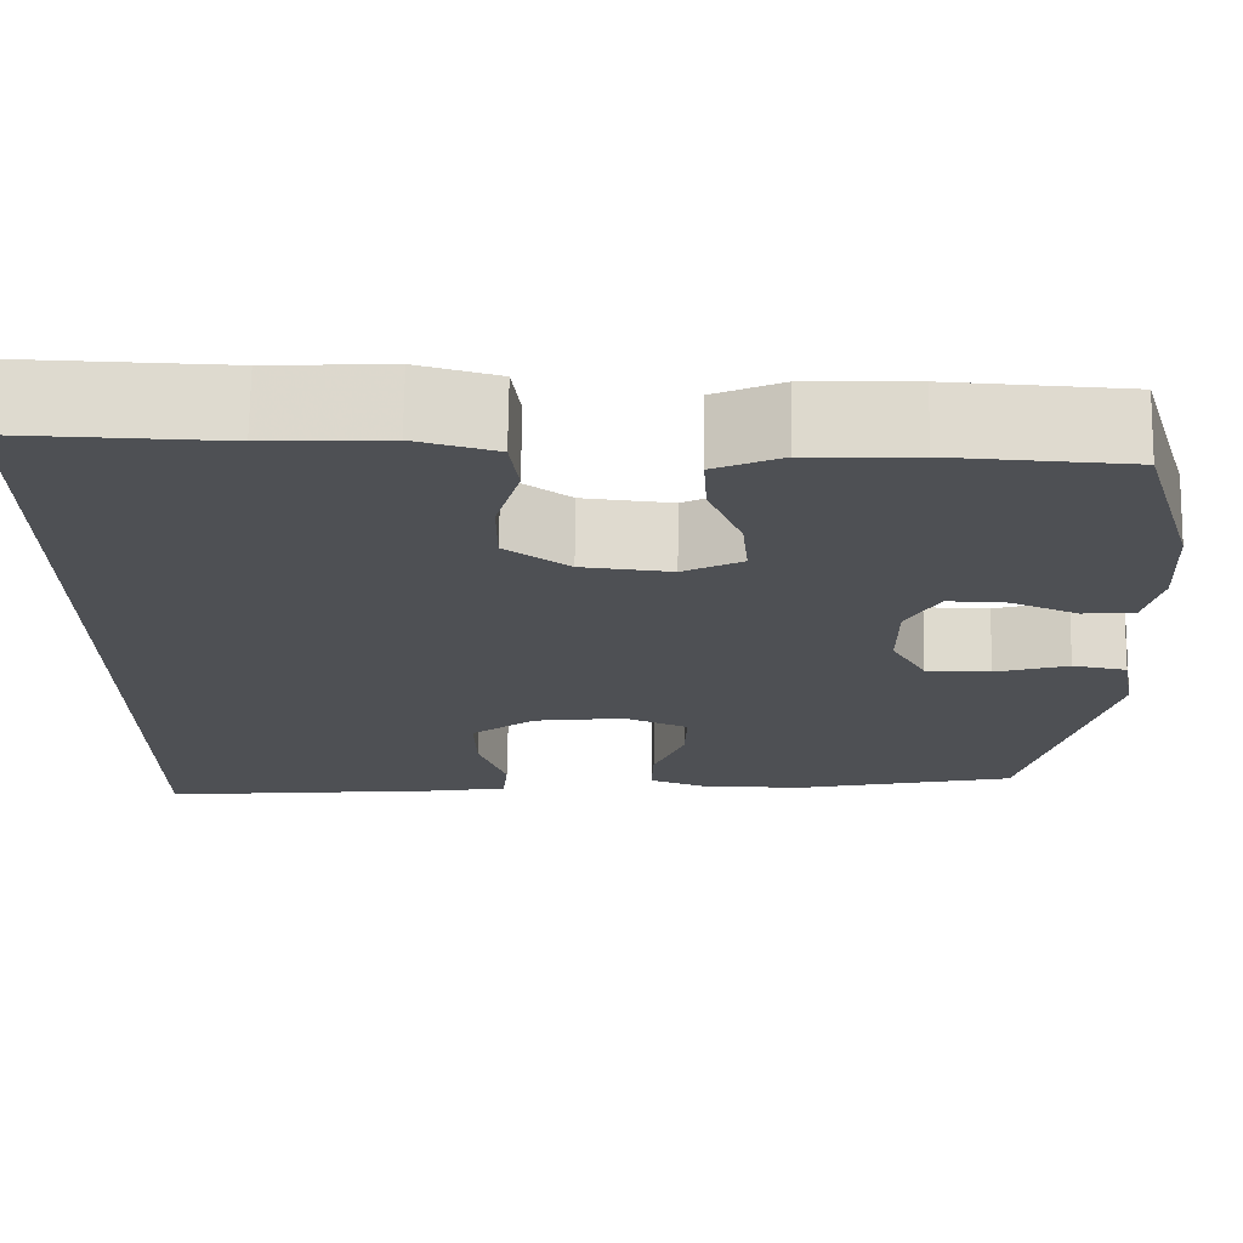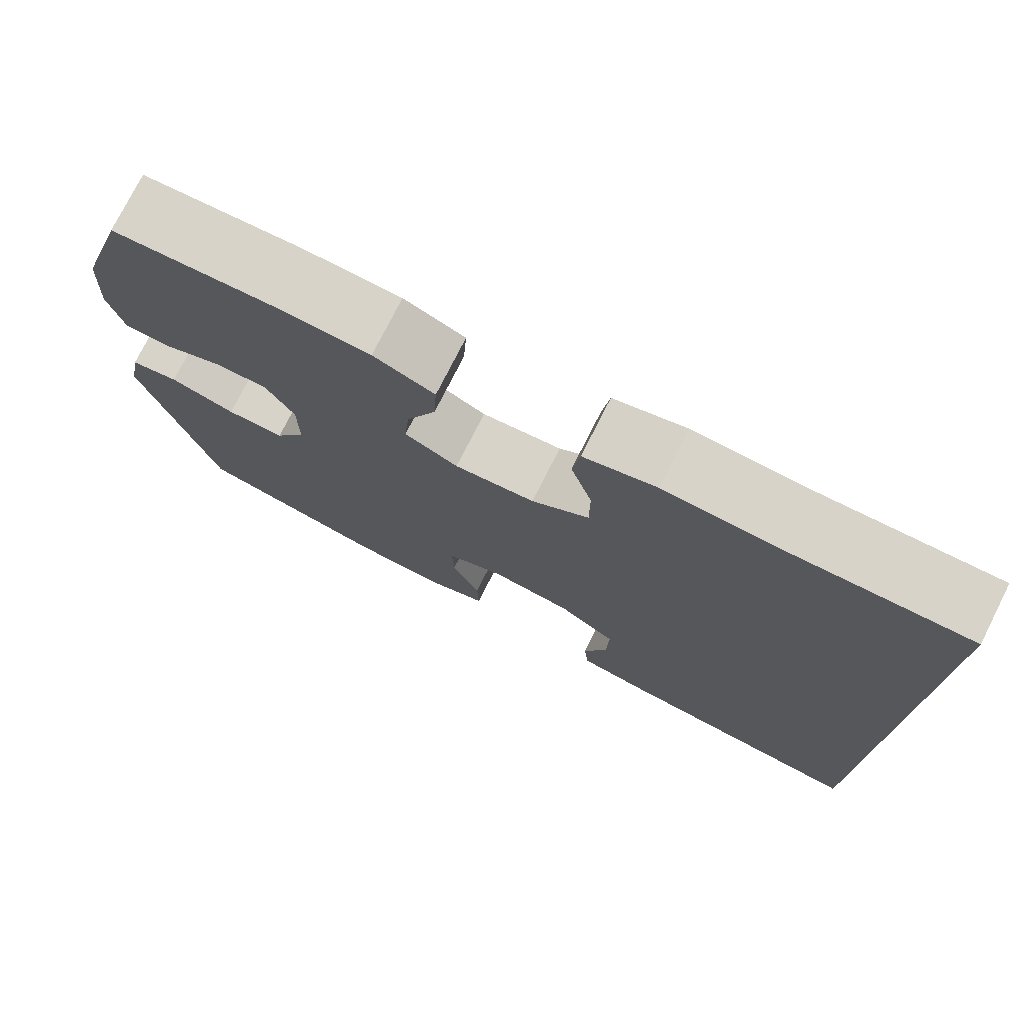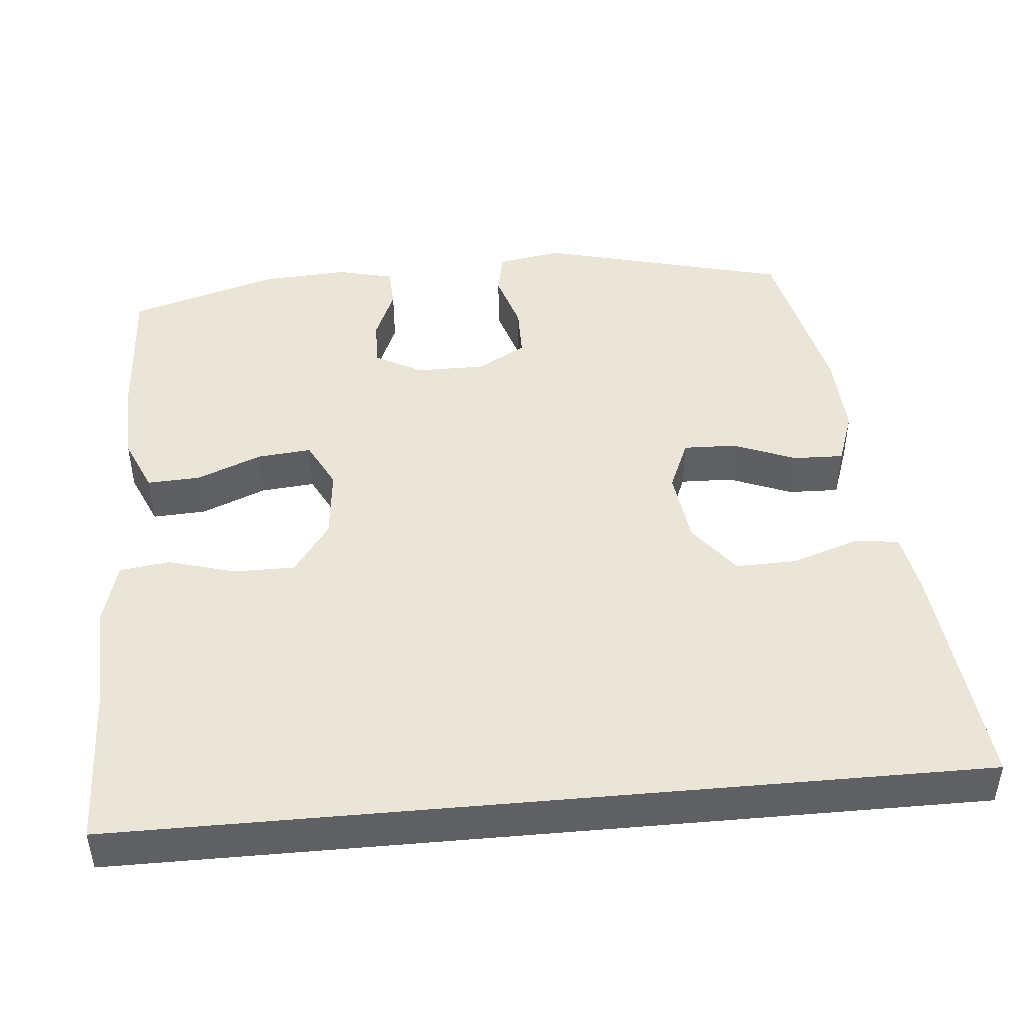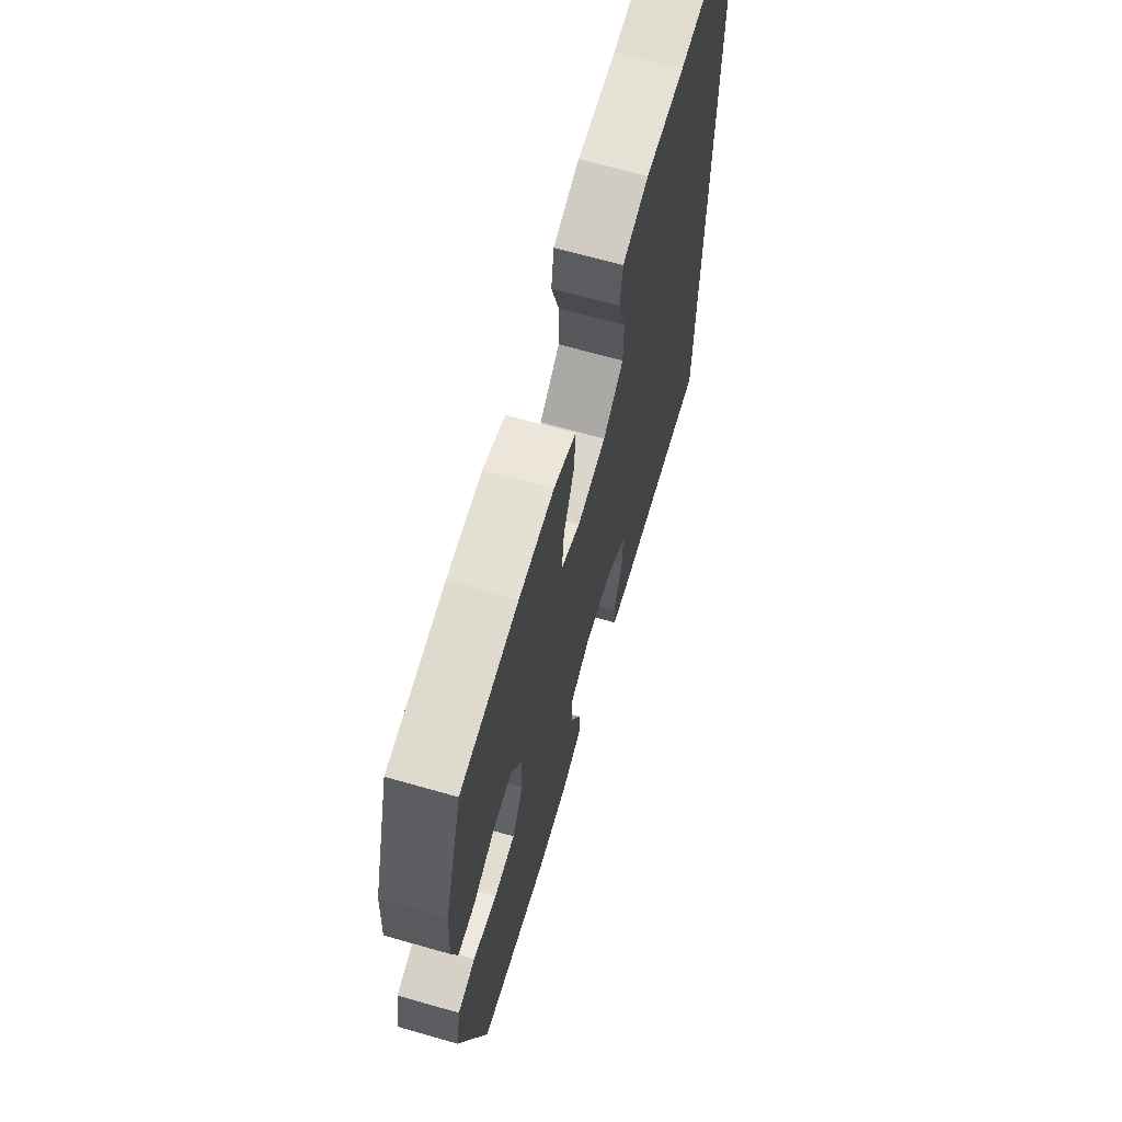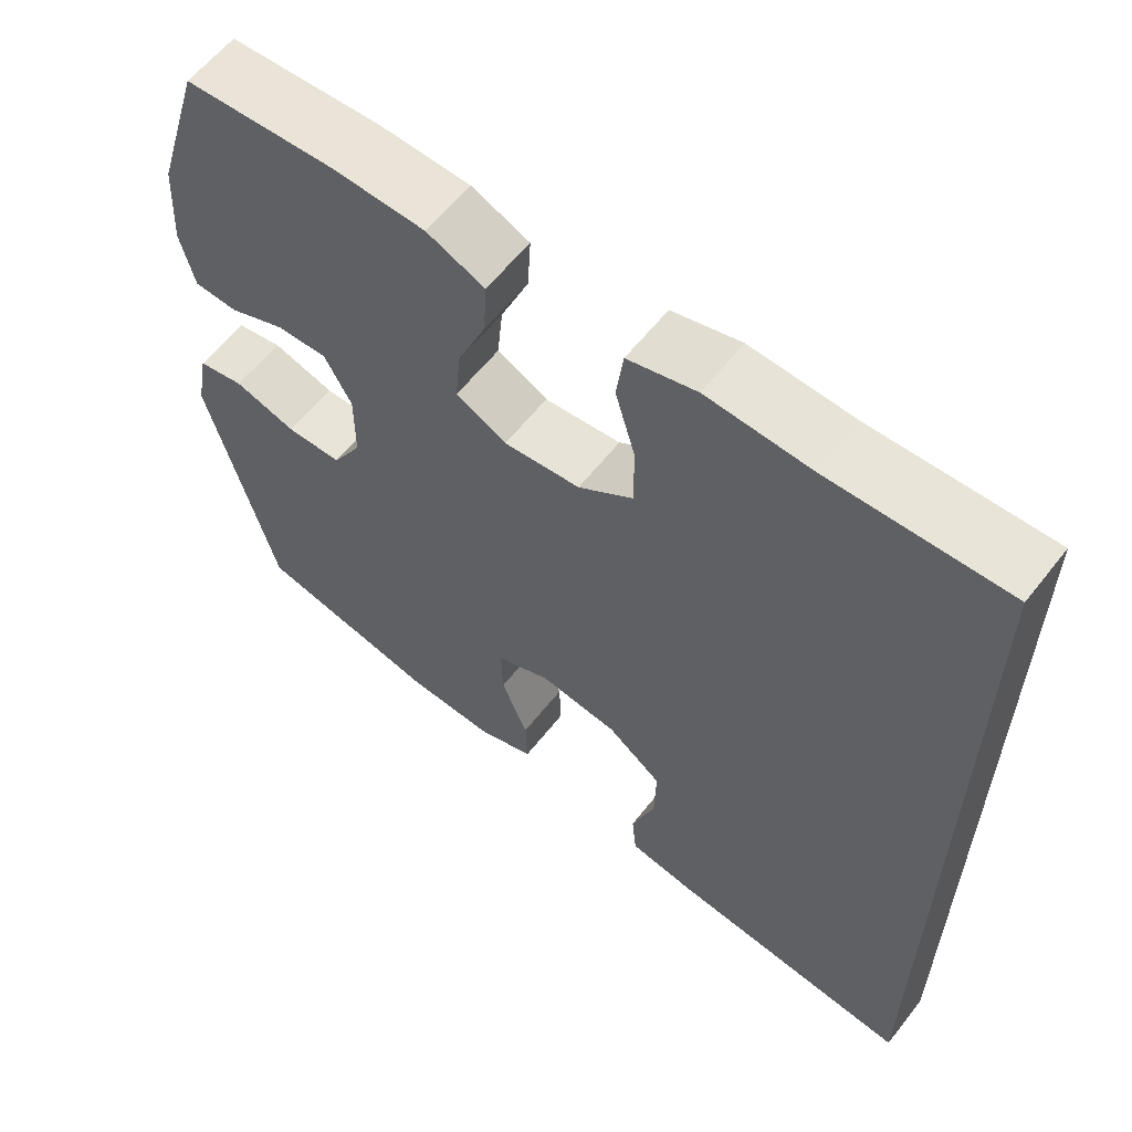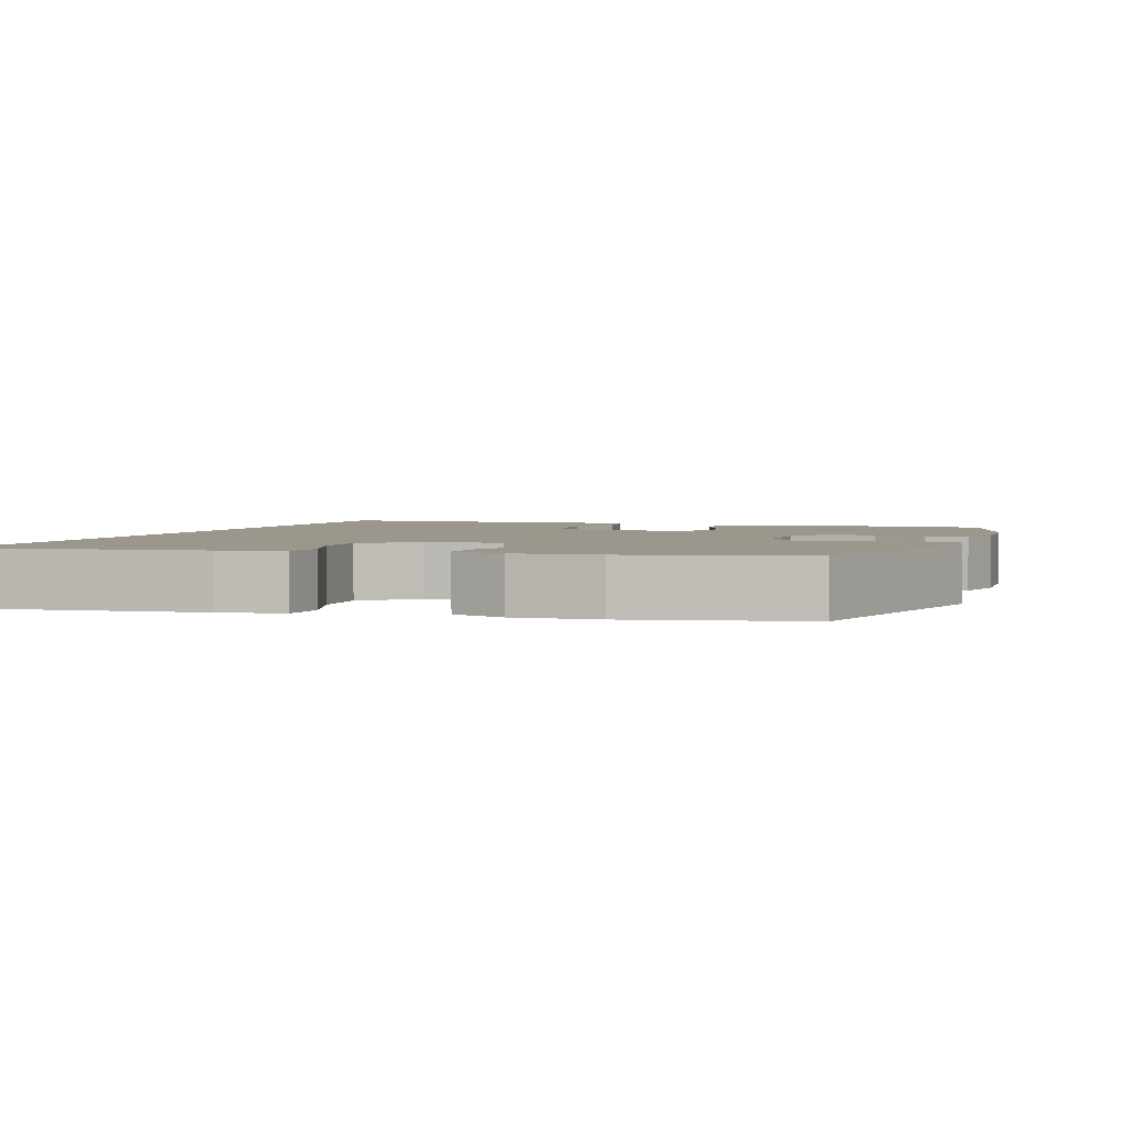
<metadata>
{"format":"obj","ext":"obj","renderer":"f3d","projection":"perspective","resolution":1024,"background":"white","views":[{"elev":71.4,"azim":-179.2,"up":"+Z"},{"elev":76.4,"azim":26.8,"up":"+Z"},{"elev":45.6,"azim":84.8,"up":"+Y"},{"elev":67.9,"azim":-74.1,"up":"+Z"},{"elev":60.6,"azim":38.1,"up":"+Z"},{"elev":2.7,"azim":-161.0,"up":"+Y"}]}
</metadata>
<code>
v 0.5 0.07 -0.622
v 0.185 0.07 -0.59
v 0.098 0.07 -0.575
v 0.092 0.07 -0.513
v 0.122 0.07 -0.425
v 0.124 0.07 -0.342
v 0.054 0.07 -0.289
v -0.047 0.07 -0.276
v -0.117 0.07 -0.306
v -0.115 0.07 -0.377
v -0.081 0.07 -0.462
v -0.079 0.07 -0.53
v -0.152 0.07 -0.556
v -0.267 0.07 -0.551
v -0.5 0.07 -0.5
v -0.586 0.07 -0.163
v -0.57 0.07 -0.076
v -0.511 0.07 -0.065
v -0.431 0.07 -0.089
v -0.36 0.07 -0.088
v -0.322 0.07 -0.022
v -0.322 0.07 0.071
v -0.357 0.07 0.135
v -0.422 0.07 0.133
v -0.494 0.07 0.103
v -0.55 0.07 0.106
v -0.568 0.07 0.182
v -0.561 0.07 0.299
v -0.5 0.07 0.5
v -0.307 0.07 0.511
v -0.189 0.07 0.507
v -0.115 0.07 0.475
v -0.119 0.07 0.403
v -0.155 0.07 0.316
v -0.162 0.07 0.243
v -0.097 0.07 0.21
v 0.001 0.07 0.22
v 0.071 0.07 0.27
v 0.071 0.07 0.352
v 0.045 0.07 0.442
v 0.054 0.07 0.51
v 0.142 0.07 0.534
v 0.274 0.07 0.527
v 0.5 0.07 0.534
v 0.5 0 -0.622
v 0.185 0 -0.59
v 0.098 0 -0.575
v 0.092 0 -0.513
v 0.122 0 -0.425
v 0.124 0 -0.342
v 0.054 0 -0.289
v -0.047 0 -0.276
v -0.117 0 -0.306
v -0.115 0 -0.377
v -0.081 0 -0.462
v -0.079 0 -0.53
v -0.152 0 -0.556
v -0.267 0 -0.551
v -0.5 0 -0.5
v -0.586 0 -0.163
v -0.57 0 -0.076
v -0.511 0 -0.065
v -0.431 0 -0.089
v -0.36 0 -0.088
v -0.322 0 -0.022
v -0.322 0 0.071
v -0.357 0 0.135
v -0.422 0 0.133
v -0.494 0 0.103
v -0.55 0 0.106
v -0.568 0 0.182
v -0.561 0 0.299
v -0.5 0 0.5
v -0.307 0 0.511
v -0.189 0 0.507
v -0.115 0 0.475
v -0.119 0 0.403
v -0.155 0 0.316
v -0.162 0 0.243
v -0.097 0 0.21
v 0.001 0 0.22
v 0.071 0 0.27
v 0.071 0 0.352
v 0.045 0 0.442
v 0.054 0 0.51
v 0.142 0 0.534
v 0.274 0 0.527
v 0.5 0 0.534
f 1 2 3
f 44 1 3
f 43 44 3
f 41 42 43
f 40 41 43
f 39 40 43
f 38 39 43
f 32 33 34
f 31 32 34
f 30 31 34
f 29 30 34
f 28 29 34
f 27 28 34
f 26 27 34
f 25 26 34
f 24 25 34
f 23 24 34 35
f 22 23 35 36
f 17 18 19
f 16 17 19
f 15 16 19
f 14 15 19
f 13 14 19
f 12 13 19
f 11 12 19
f 10 11 19
f 9 10 19 20
f 8 9 20 21
f 3 4 5
f 22 36 37
f 21 22 37
f 8 21 37
f 7 8 37
f 6 7 37 38
f 6 38 43
f 5 6 43
f 43 5 3
f 47 46 45
f 47 45 88
f 47 88 87
f 87 86 85
f 87 85 84
f 87 84 83
f 87 83 82
f 78 77 76
f 78 76 75
f 78 75 74
f 78 74 73
f 78 73 72
f 78 72 71
f 78 71 70
f 78 70 69
f 78 69 68
f 79 78 68 67
f 80 79 67 66
f 63 62 61
f 63 61 60
f 63 60 59
f 63 59 58
f 63 58 57
f 63 57 56
f 63 56 55
f 63 55 54
f 64 63 54 53
f 65 64 53 52
f 49 48 47
f 81 80 66
f 81 66 65
f 81 65 52
f 81 52 51
f 82 81 51 50
f 87 82 50
f 87 50 49
f 47 49 87
f 1 45 46 2
f 2 46 47 3
f 3 47 48 4
f 4 48 49 5
f 5 49 50 6
f 6 50 51 7
f 7 51 52 8
f 8 52 53 9
f 9 53 54 10
f 10 54 55 11
f 11 55 56 12
f 12 56 57 13
f 13 57 58 14
f 14 58 59 15
f 15 59 60 16
f 16 60 61 17
f 17 61 62 18
f 18 62 63 19
f 19 63 64 20
f 20 64 65 21
f 21 65 66 22
f 22 66 67 23
f 23 67 68 24
f 24 68 69 25
f 25 69 70 26
f 26 70 71 27
f 27 71 72 28
f 28 72 73 29
f 29 73 74 30
f 30 74 75 31
f 31 75 76 32
f 32 76 77 33
f 33 77 78 34
f 34 78 79 35
f 35 79 80 36
f 36 80 81 37
f 37 81 82 38
f 38 82 83 39
f 39 83 84 40
f 40 84 85 41
f 41 85 86 42
f 42 86 87 43
f 43 87 88 44
f 44 88 45 1

</code>
